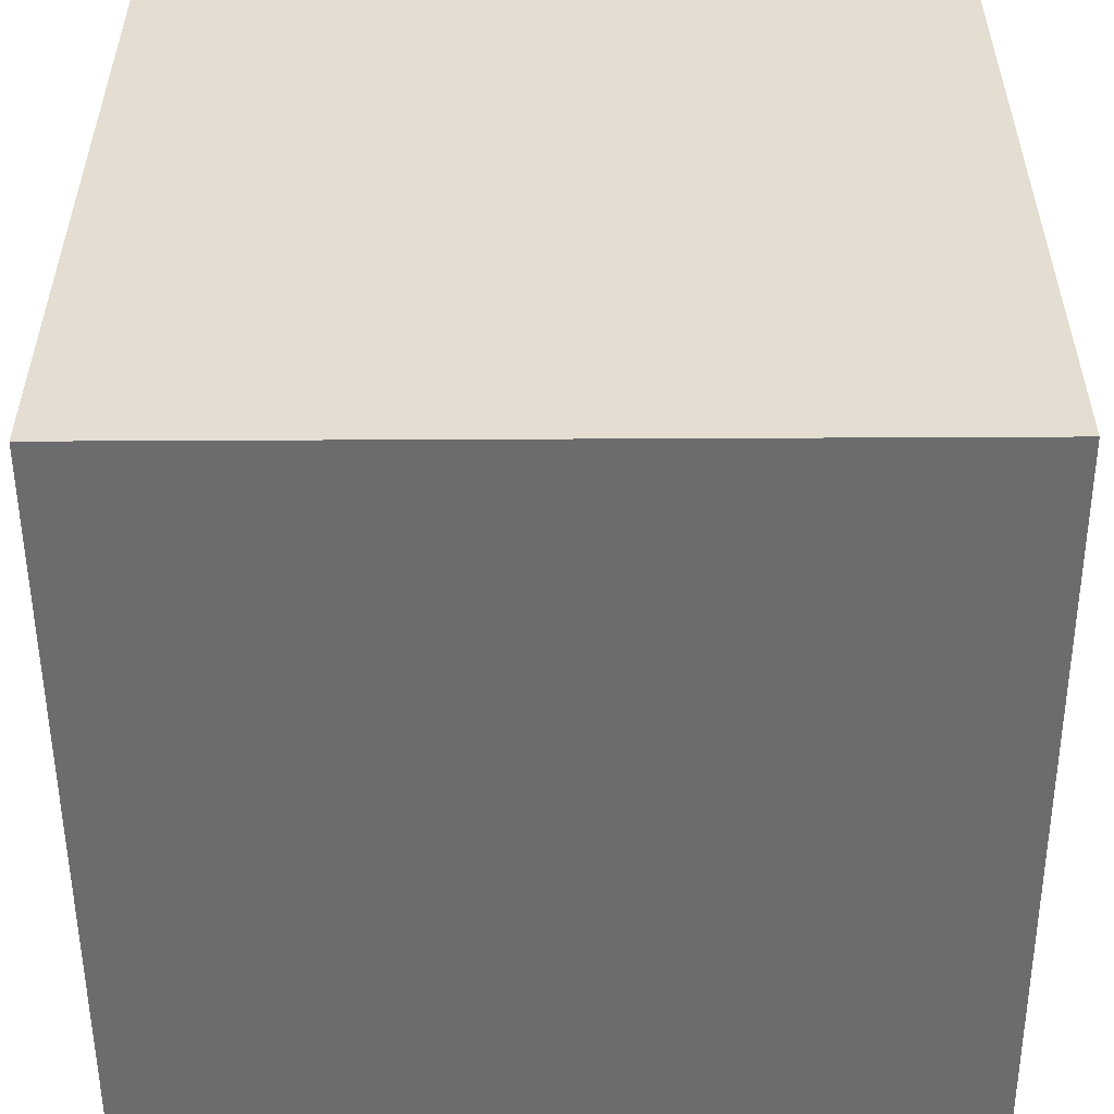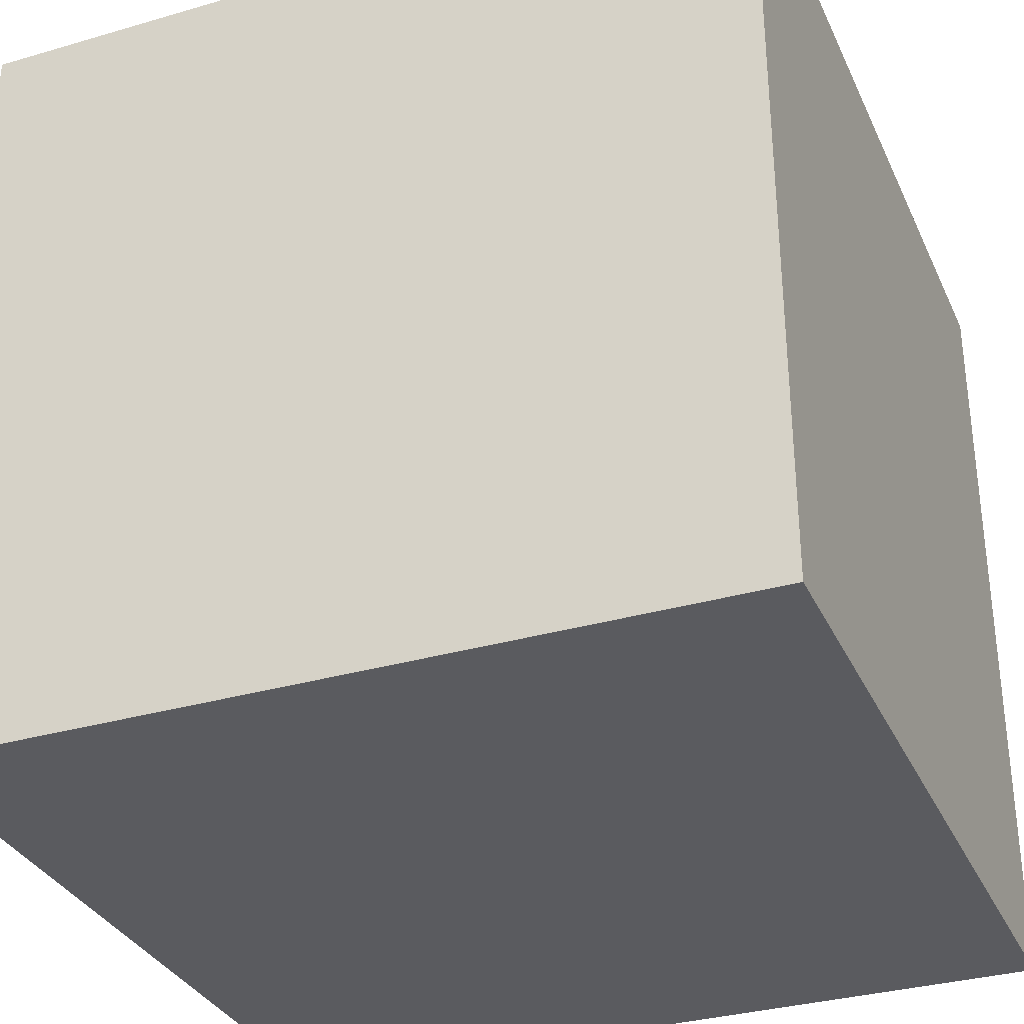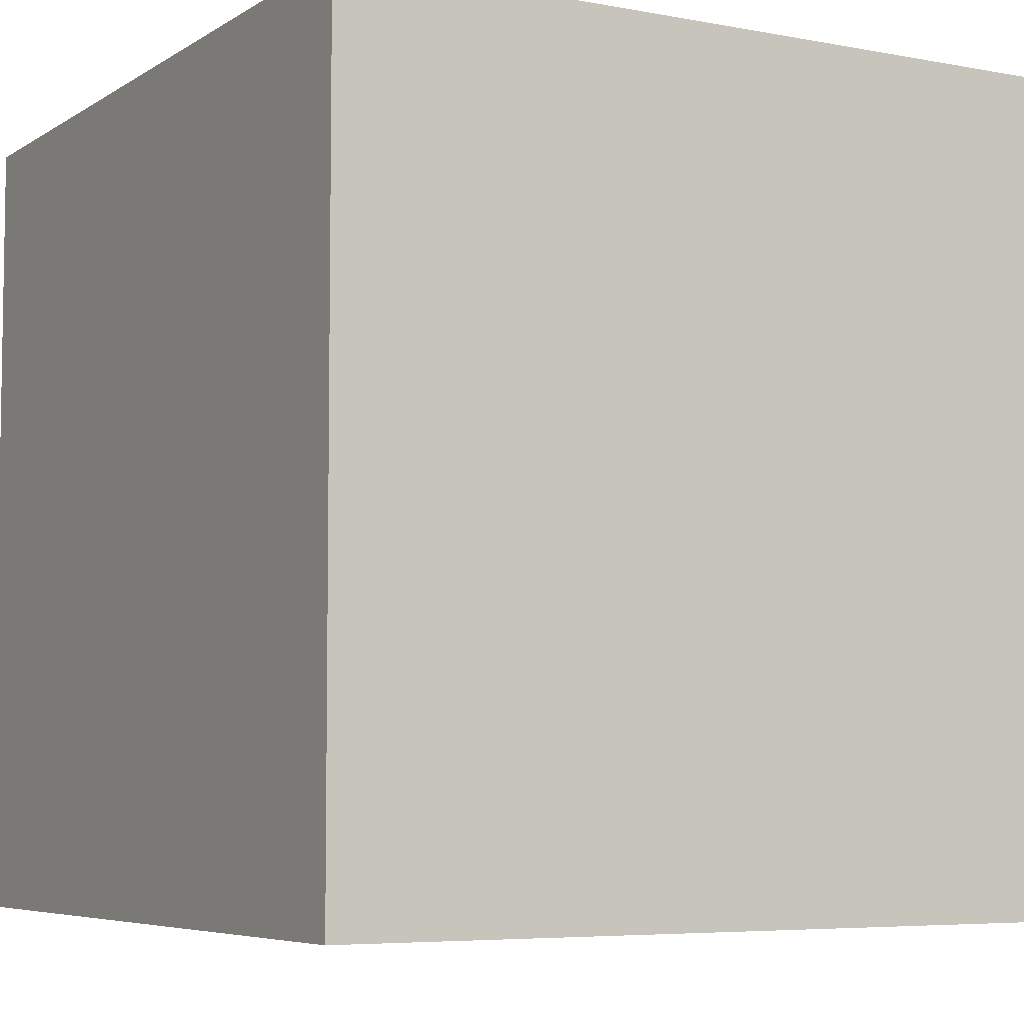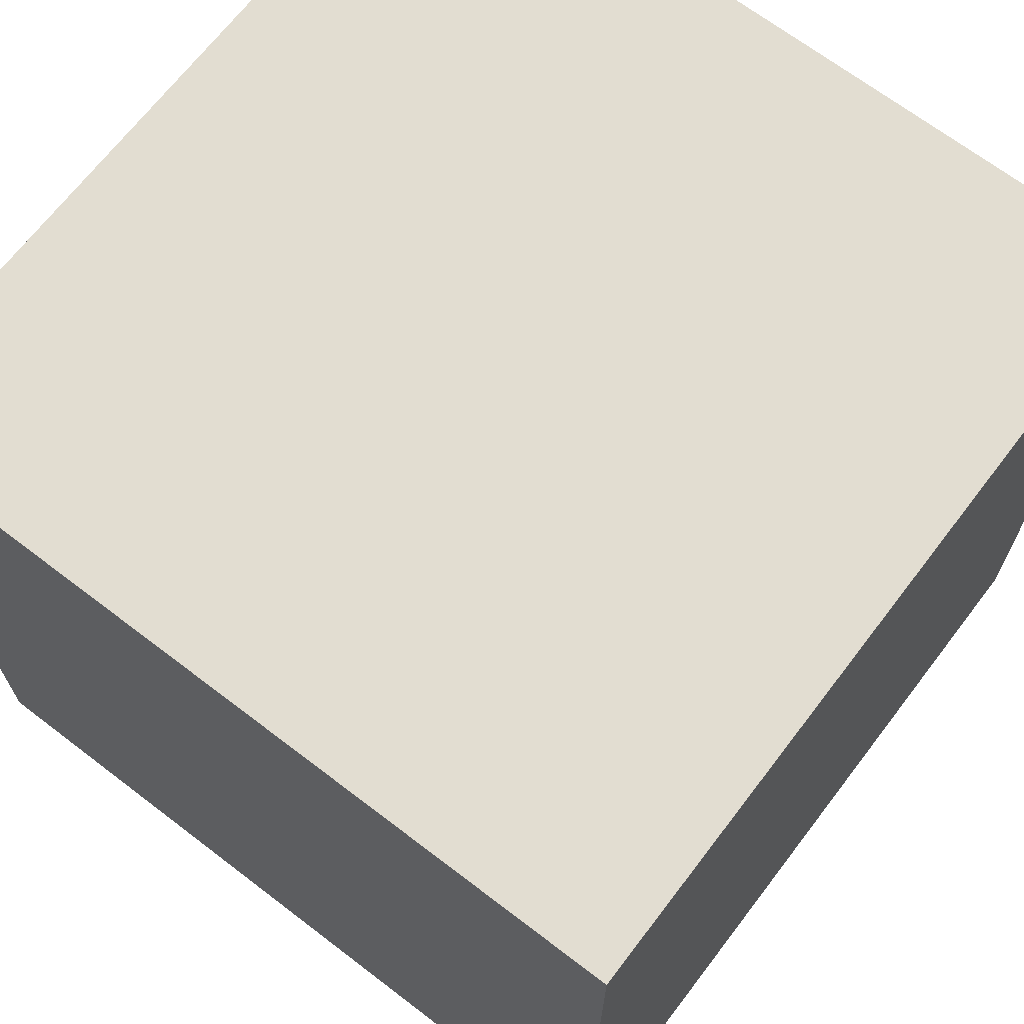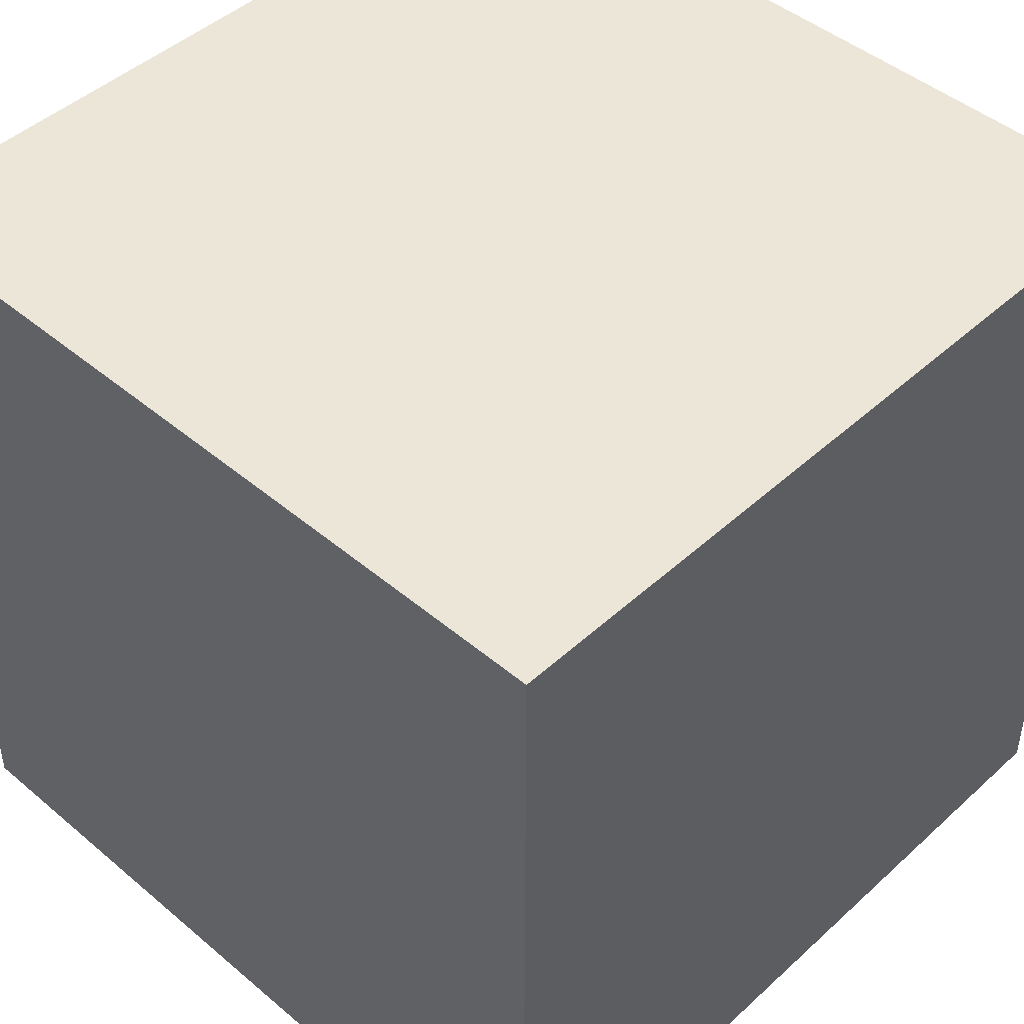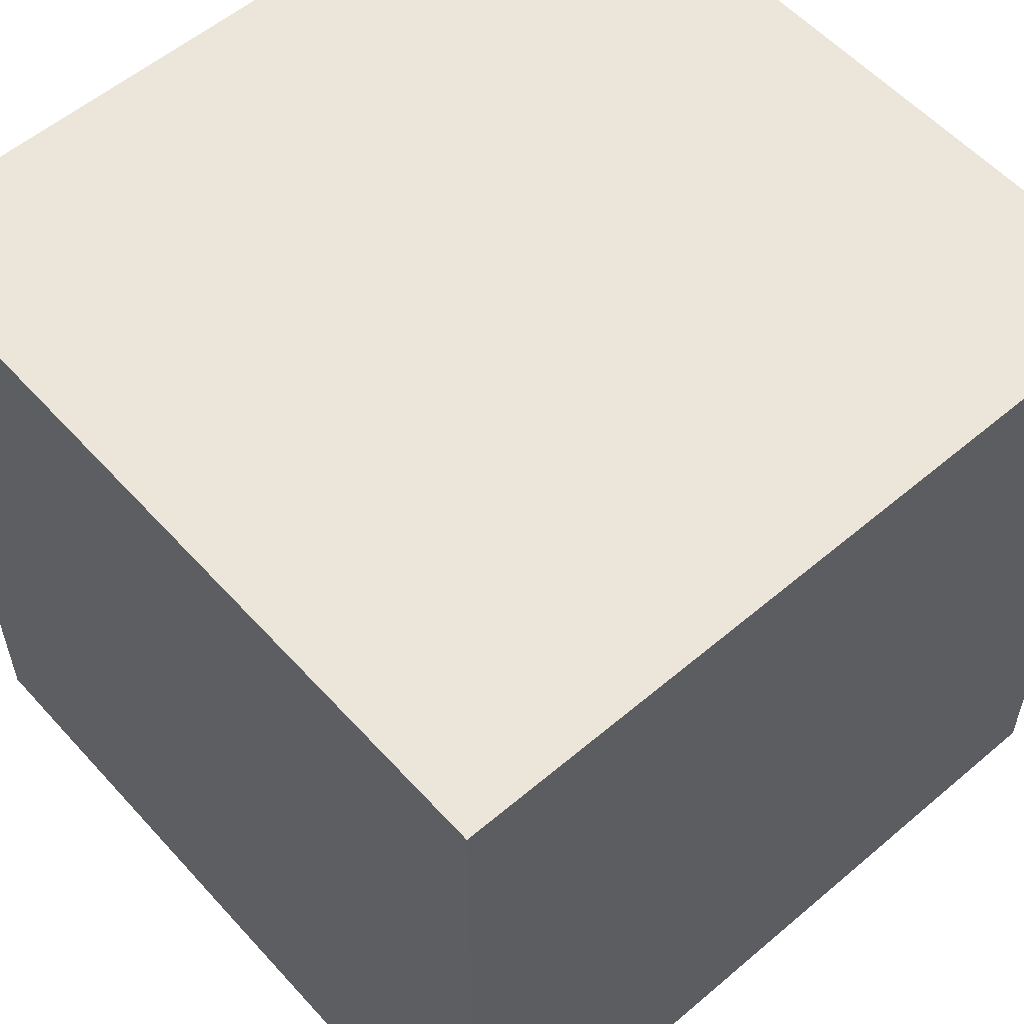
<metadata>
{"format":"obj","ext":"obj","renderer":"f3d","projection":"perspective","resolution":1024,"background":"white","views":[{"elev":-53.8,"azim":0.3,"up":"+Y"},{"elev":-32.9,"azim":111.9,"up":"+Y"},{"elev":-5.9,"azim":150.1,"up":"+Y"},{"elev":68.4,"azim":-52.6,"up":"+Y"},{"elev":46.1,"azim":-46.1,"up":"+Z"},{"elev":56.6,"azim":48.5,"up":"+Z"}]}
</metadata>
<code>
o Cube_Cube.001
v -0.4418 -0.4398 0.5049
v -0.4418 -0.4398 0.004859
v -0.4418 0.06015 0.004859
v 0.05823 -0.4398 0.5049
v 0.05823 -0.4398 0.004859
v 0.05823 0.06015 0.004859
v -0.4418 0.06015 0.5049
v 0.05823 0.06015 0.5049
f 2 1 7 3
f 1 4 8 7
f 5 4 1 2
f 5 2 3 6
f 4 5 6 8
f 7 8 6 3

</code>
